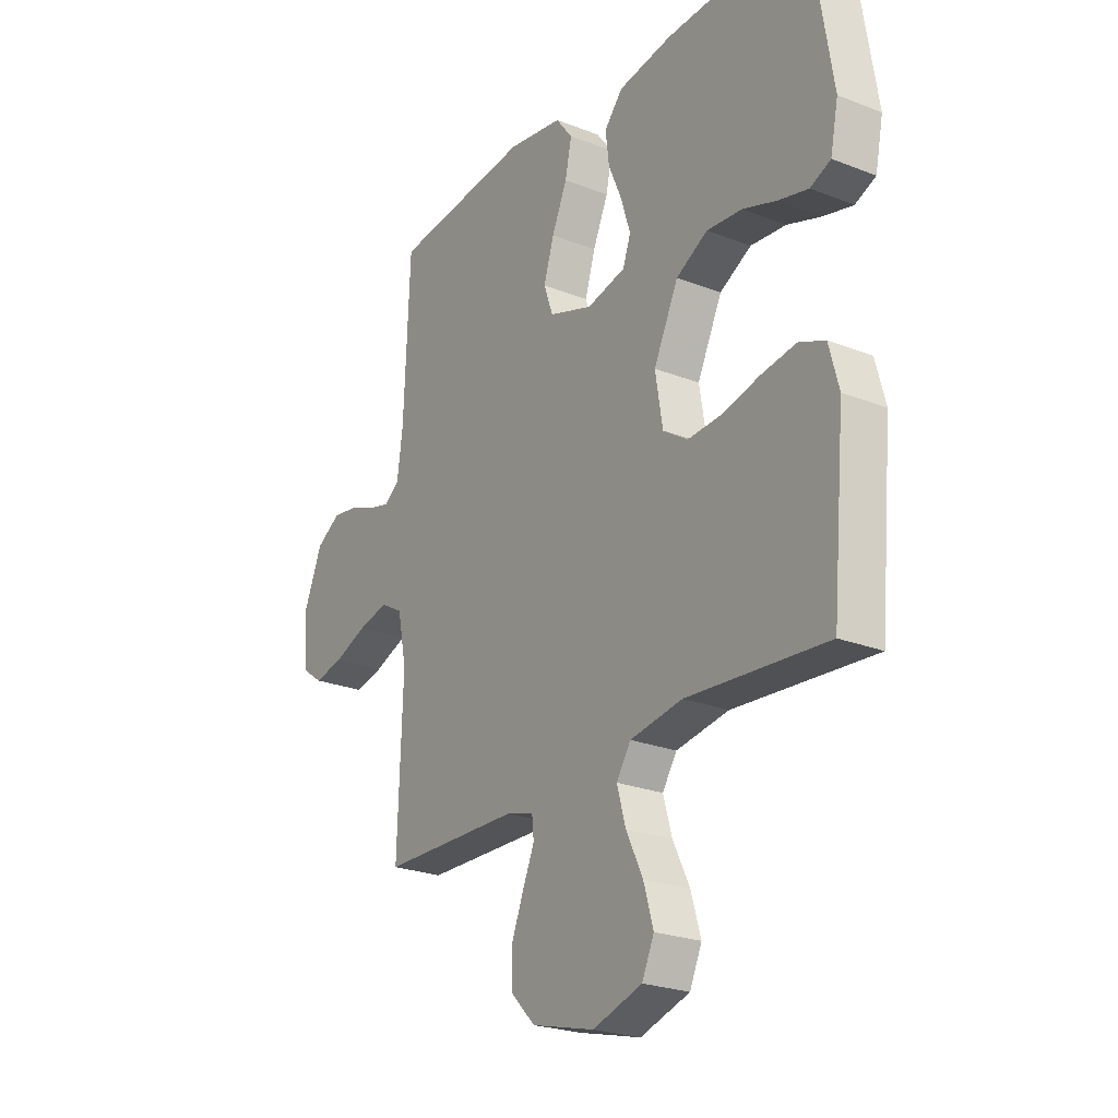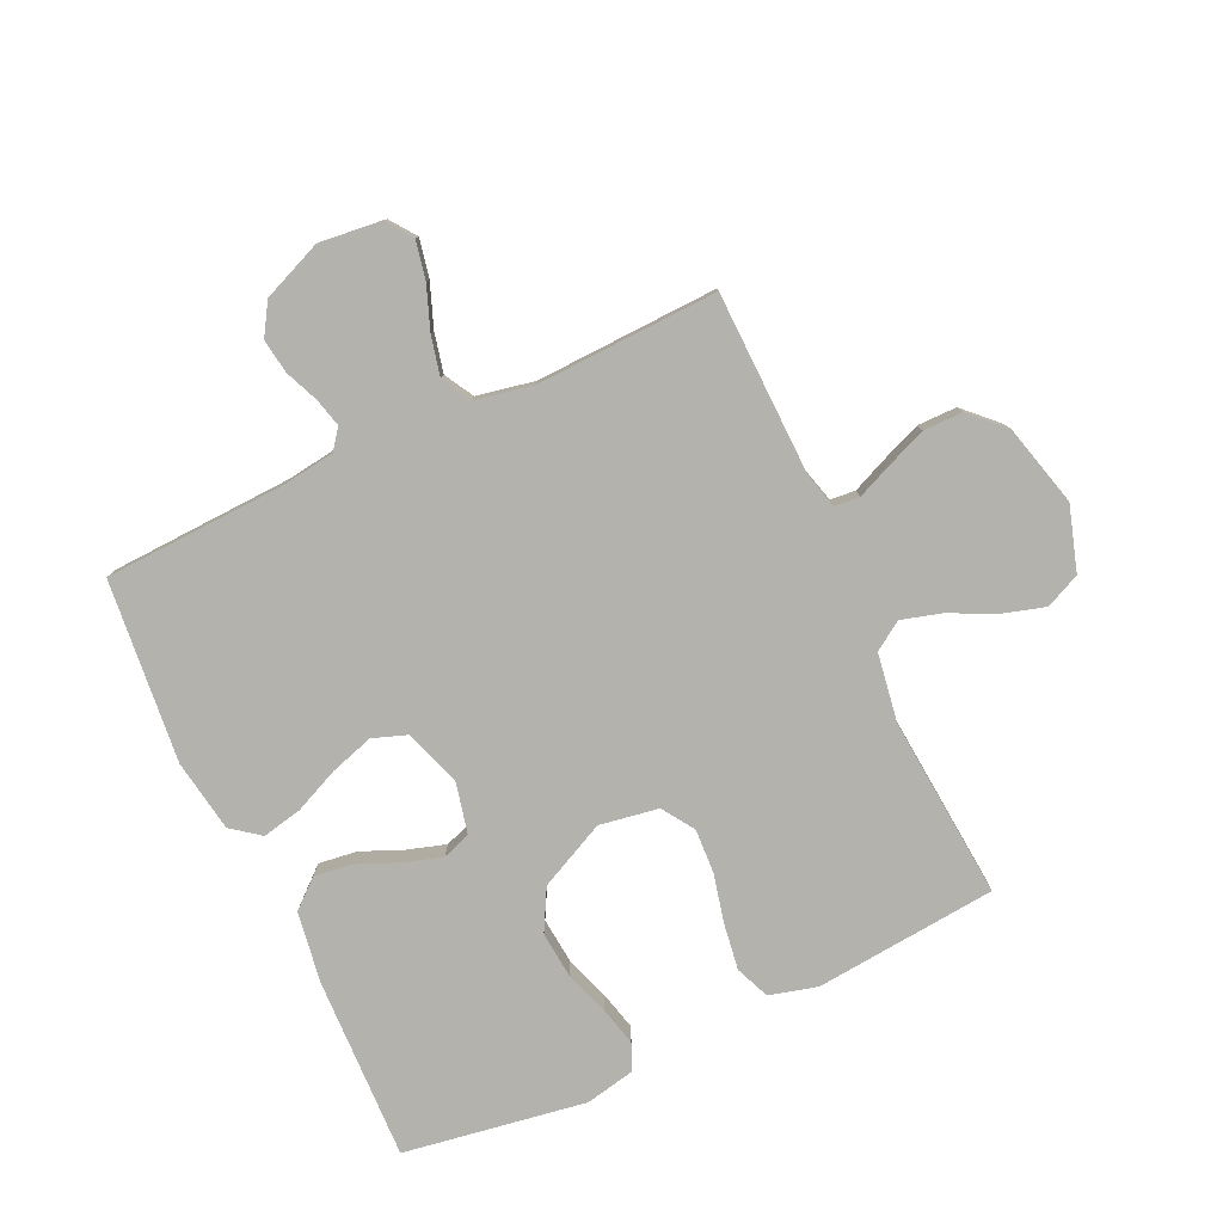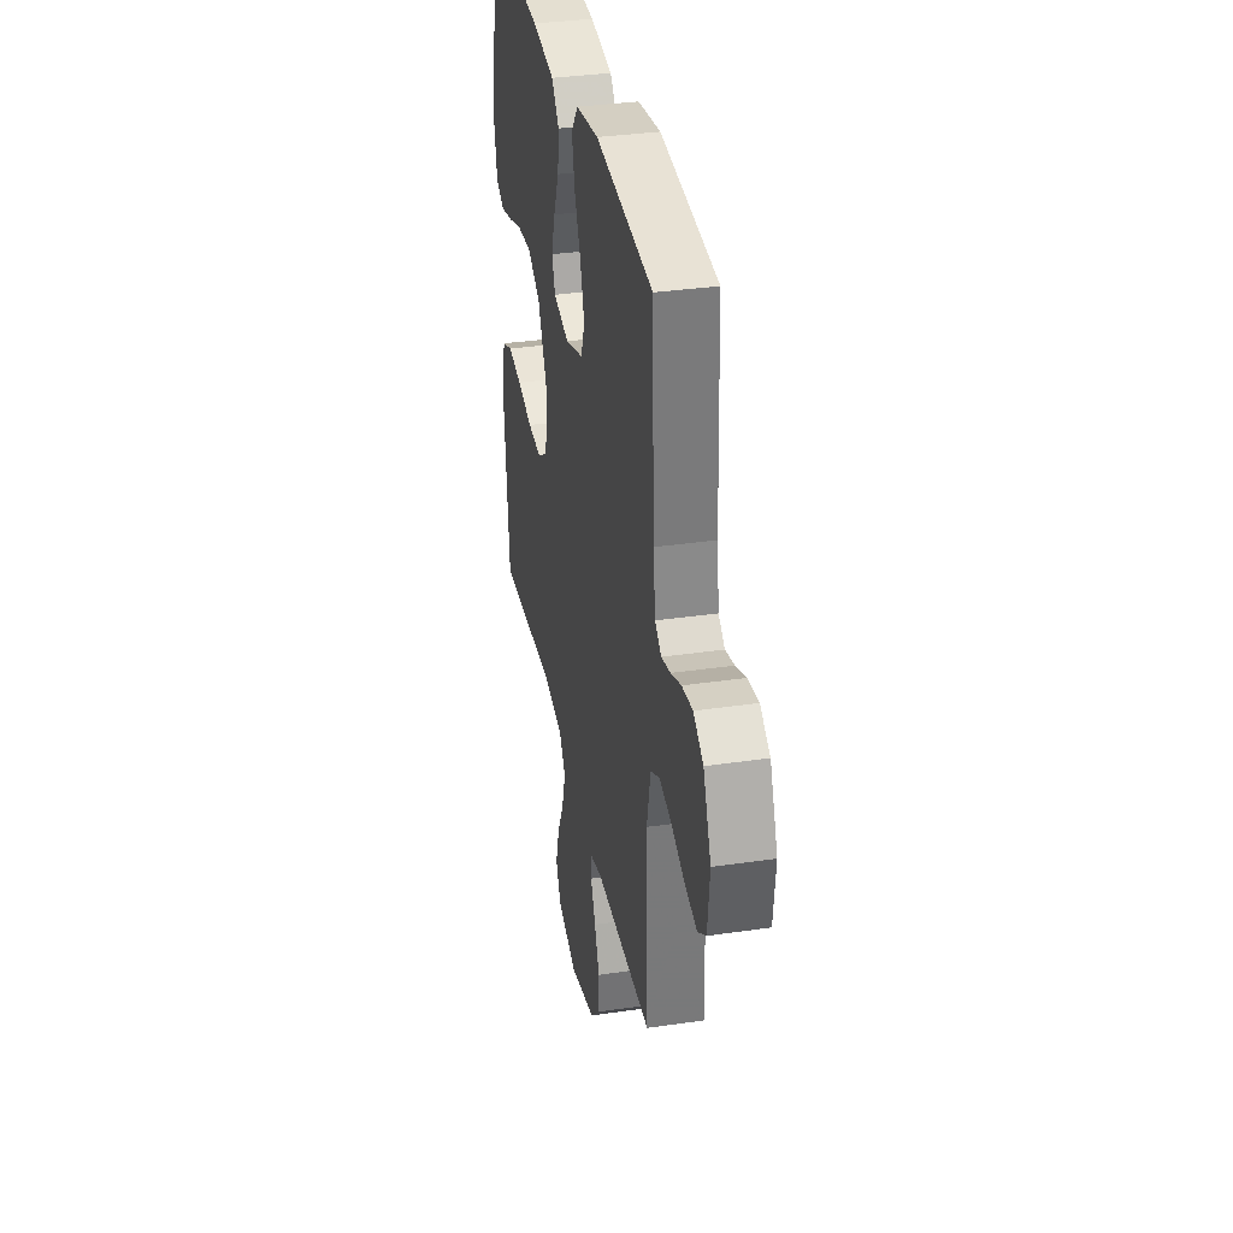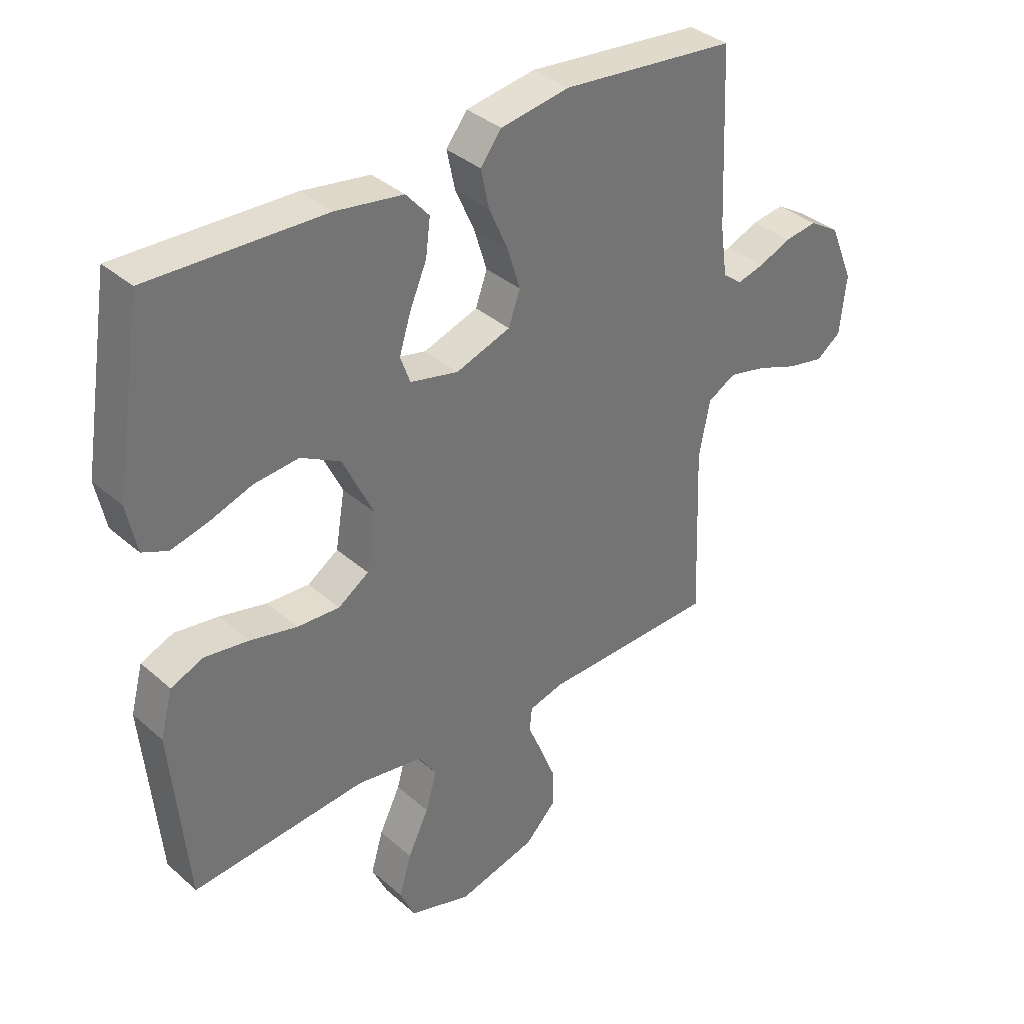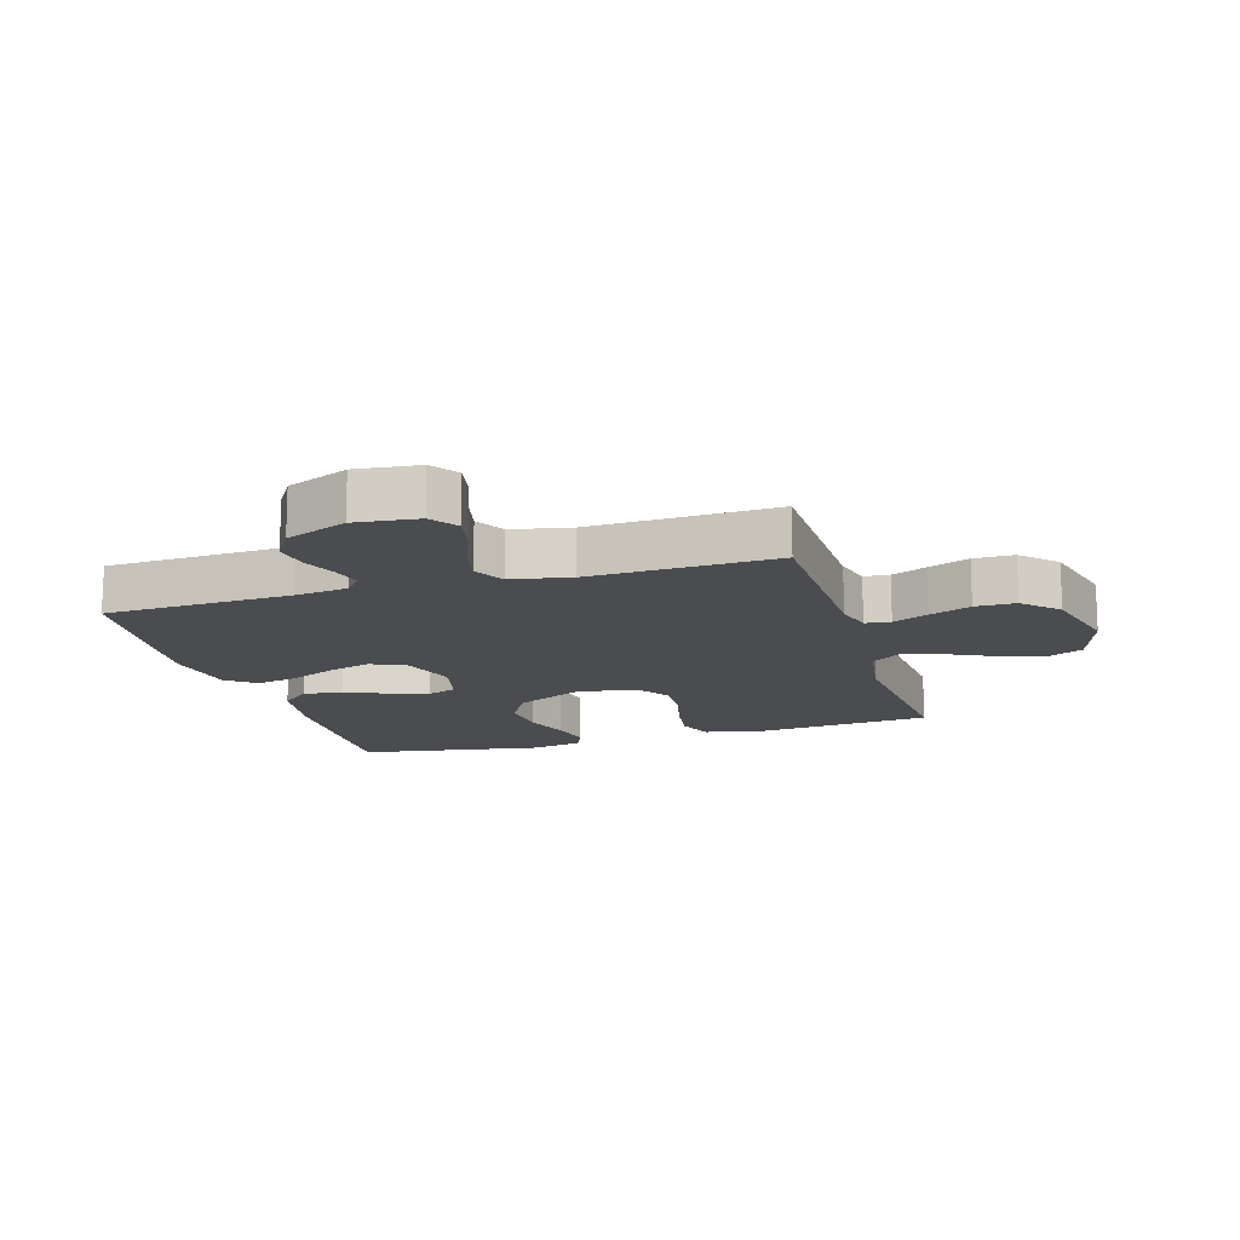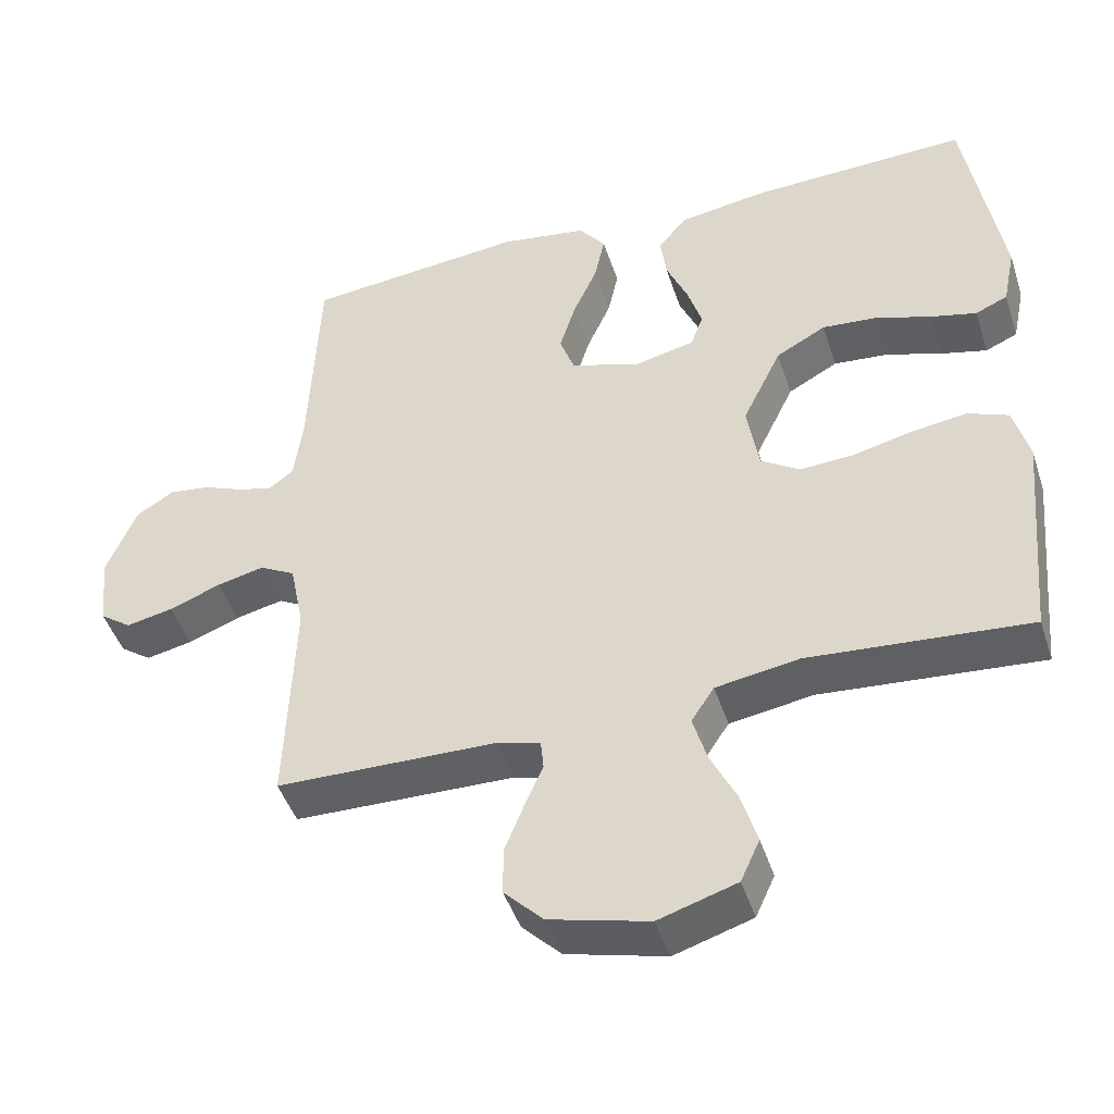
<metadata>
{"format":"obj","ext":"obj","renderer":"f3d","projection":"perspective","resolution":1024,"background":"white","views":[{"elev":-24.2,"azim":-122.9,"up":"+Z"},{"elev":-79.5,"azim":115.0,"up":"+Y"},{"elev":34.8,"azim":78.9,"up":"+Z"},{"elev":36.1,"azim":-41.3,"up":"+Z"},{"elev":-14.8,"azim":106.5,"up":"+Y"},{"elev":-45.8,"azim":-162.3,"up":"+Z"}]}
</metadata>
<code>
v -0.5 0.07 -0.5
v -0.528 0.07 -0.2
v -0.507 0.07 -0.121
v -0.451 0.07 -0.098
v -0.376 0.07 -0.109
v -0.295 0.07 -0.128
v -0.222 0.07 -0.132
v -0.169 0.07 -0.097
v -0.153 0.07 0
v -0.206 0.07 0.11
v -0.274 0.07 0.147
v -0.35 0.07 0.14
v -0.423 0.07 0.115
v -0.487 0.07 0.099
v -0.531 0.07 0.118
v -0.548 0.07 0.2
v -0.5 0.07 0.5
v -0.2 0.07 0.49
v -0.083 0.07 0.472
v -0.043 0.07 0.426
v -0.051 0.07 0.363
v -0.08 0.07 0.295
v -0.1 0.07 0.231
v -0.083 0.07 0.184
v 0 0.07 0.165
v 0.094 0.07 0.197
v 0.114 0.07 0.253
v 0.092 0.07 0.324
v 0.059 0.07 0.398
v 0.045 0.07 0.464
v 0.081 0.07 0.511
v 0.2 0.07 0.53
v 0.5 0.07 0.5
v 0.513 0.07 0.2
v 0.525 0.07 0.113
v 0.558 0.07 0.088
v 0.605 0.07 0.1
v 0.66 0.07 0.123
v 0.716 0.07 0.131
v 0.768 0.07 0.099
v 0.809 0.07 0
v 0.798 0.07 -0.102
v 0.755 0.07 -0.133
v 0.692 0.07 -0.12
v 0.621 0.07 -0.093
v 0.556 0.07 -0.078
v 0.508 0.07 -0.105
v 0.489 0.07 -0.2
v 0.5 0.07 -0.5
v 0.2 0.07 -0.507
v 0.141 0.07 -0.523
v 0.137 0.07 -0.564
v 0.162 0.07 -0.622
v 0.188 0.07 -0.687
v 0.188 0.07 -0.752
v 0.135 0.07 -0.806
v 0 0.07 -0.841
v -0.106 0.07 -0.808
v -0.132 0.07 -0.751
v -0.111 0.07 -0.68
v -0.075 0.07 -0.606
v -0.056 0.07 -0.54
v -0.087 0.07 -0.493
v -0.2 0.07 -0.475
v -0.5 0 -0.5
v -0.528 0 -0.2
v -0.507 0 -0.121
v -0.451 0 -0.098
v -0.376 0 -0.109
v -0.295 0 -0.128
v -0.222 0 -0.132
v -0.169 0 -0.097
v -0.153 0 0
v -0.206 0 0.11
v -0.274 0 0.147
v -0.35 0 0.14
v -0.423 0 0.115
v -0.487 0 0.099
v -0.531 0 0.118
v -0.548 0 0.2
v -0.5 0 0.5
v -0.2 0 0.49
v -0.083 0 0.472
v -0.043 0 0.426
v -0.051 0 0.363
v -0.08 0 0.295
v -0.1 0 0.231
v -0.083 0 0.184
v 0 0 0.165
v 0.094 0 0.197
v 0.114 0 0.253
v 0.092 0 0.324
v 0.059 0 0.398
v 0.045 0 0.464
v 0.081 0 0.511
v 0.2 0 0.53
v 0.5 0 0.5
v 0.513 0 0.2
v 0.525 0 0.113
v 0.558 0 0.088
v 0.605 0 0.1
v 0.66 0 0.123
v 0.716 0 0.131
v 0.768 0 0.099
v 0.809 0 0
v 0.798 0 -0.102
v 0.755 0 -0.133
v 0.692 0 -0.12
v 0.621 0 -0.093
v 0.556 0 -0.078
v 0.508 0 -0.105
v 0.489 0 -0.2
v 0.5 0 -0.5
v 0.2 0 -0.507
v 0.141 0 -0.523
v 0.137 0 -0.564
v 0.162 0 -0.622
v 0.188 0 -0.687
v 0.188 0 -0.752
v 0.135 0 -0.806
v 0 0 -0.841
v -0.106 0 -0.808
v -0.132 0 -0.751
v -0.111 0 -0.68
v -0.075 0 -0.606
v -0.056 0 -0.54
v -0.087 0 -0.493
v -0.2 0 -0.475
f 59 60 61
f 58 59 61
f 57 58 61
f 56 57 61
f 55 56 61
f 54 55 61
f 53 54 61
f 52 53 61
f 51 52 61 62
f 50 51 62 63
f 50 63 64
f 49 50 64
f 48 49 64
f 43 44 45
f 42 43 45
f 41 42 45
f 40 41 45
f 39 40 45
f 38 39 45
f 37 38 45
f 36 37 45 46
f 35 36 46 47
f 32 33 34
f 31 32 34
f 30 31 34
f 29 30 34
f 28 29 34
f 35 47 48
f 34 35 48
f 28 34 48
f 27 28 48
f 20 21 22
f 19 20 22
f 18 19 22
f 17 18 22
f 16 17 22
f 15 16 22
f 14 15 22
f 13 14 22
f 12 13 22
f 11 12 22 23
f 10 11 23 24
f 4 5 6
f 3 4 6
f 2 3 6
f 1 2 6
f 64 1 6
f 64 6 7
f 48 64 7 8
f 26 27 48
f 48 8 9
f 26 48 9
f 25 26 9
f 9 10 24 25
f 125 124 123
f 125 123 122
f 125 122 121
f 125 121 120
f 125 120 119
f 125 119 118
f 125 118 117
f 125 117 116
f 126 125 116 115
f 127 126 115 114
f 128 127 114
f 128 114 113
f 128 113 112
f 109 108 107
f 109 107 106
f 109 106 105
f 109 105 104
f 109 104 103
f 109 103 102
f 109 102 101
f 110 109 101 100
f 111 110 100 99
f 98 97 96
f 98 96 95
f 98 95 94
f 98 94 93
f 98 93 92
f 112 111 99
f 112 99 98
f 112 98 92
f 112 92 91
f 86 85 84
f 86 84 83
f 86 83 82
f 86 82 81
f 86 81 80
f 86 80 79
f 86 79 78
f 86 78 77
f 86 77 76
f 87 86 76 75
f 88 87 75 74
f 70 69 68
f 70 68 67
f 70 67 66
f 70 66 65
f 70 65 128
f 71 70 128
f 72 71 128 112
f 112 91 90
f 73 72 112
f 73 112 90
f 73 90 89
f 89 88 74 73
f 1 65 66 2
f 2 66 67 3
f 3 67 68 4
f 4 68 69 5
f 5 69 70 6
f 6 70 71 7
f 7 71 72 8
f 8 72 73 9
f 9 73 74 10
f 10 74 75 11
f 11 75 76 12
f 12 76 77 13
f 13 77 78 14
f 14 78 79 15
f 15 79 80 16
f 16 80 81 17
f 17 81 82 18
f 18 82 83 19
f 19 83 84 20
f 20 84 85 21
f 21 85 86 22
f 22 86 87 23
f 23 87 88 24
f 24 88 89 25
f 25 89 90 26
f 26 90 91 27
f 27 91 92 28
f 28 92 93 29
f 29 93 94 30
f 30 94 95 31
f 31 95 96 32
f 32 96 97 33
f 33 97 98 34
f 34 98 99 35
f 35 99 100 36
f 36 100 101 37
f 37 101 102 38
f 38 102 103 39
f 39 103 104 40
f 40 104 105 41
f 41 105 106 42
f 42 106 107 43
f 43 107 108 44
f 44 108 109 45
f 45 109 110 46
f 46 110 111 47
f 47 111 112 48
f 48 112 113 49
f 49 113 114 50
f 50 114 115 51
f 51 115 116 52
f 52 116 117 53
f 53 117 118 54
f 54 118 119 55
f 55 119 120 56
f 56 120 121 57
f 57 121 122 58
f 58 122 123 59
f 59 123 124 60
f 60 124 125 61
f 61 125 126 62
f 62 126 127 63
f 63 127 128 64
f 64 128 65 1

</code>
